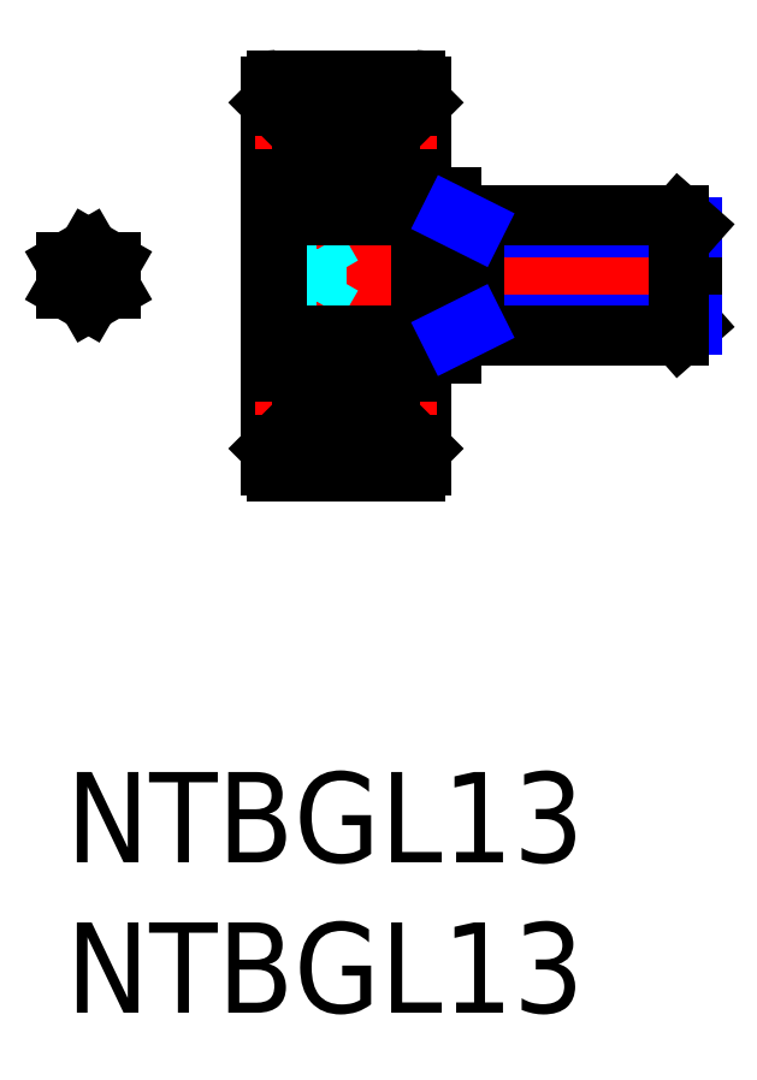
<metadata>
{"format":"dxf","ext":"dxf","renderer":"ezdxf+matplotlib","layout":"modelspace","background":"white","min_lineweight":24,"dpi":150}
</metadata>
<code>
0
SECTION
2
ENTITIES
0
INSERT
8
MSM_CONTINUOUS
2
*U2
10
0
20
0
30
0
0
INSERT
8
MSM_CONTINUOUS
2
*U3
10
0
20
0
30
0
0
LINE
8
MSM_CENTER
10
9.303
20
9.5
30
0
11
9.303
21
23.5
31
0
0
LINE
8
MSM_CENTER
10
6.303
20
16.5
30
0
11
21.3
21
16.5
31
0
0
LINE
8
MSM_CENTER
10
0.75
20
15.13
30
0
11
0.75
21
17.87
31
0
0
LINE
8
MSM_CENTER
10
2
20
16.5
30
0
11
-0.5
21
16.5
31
0
0
LINE
8
MSM_DASHED
10
7.003
20
17.37
30
0
11
8.336
21
17.37
31
0
0
LINE
8
MSM_DASHED
10
8.336
20
15.63
30
0
11
8.836
21
16.5
31
0
0
LINE
8
MSM_DASHED
10
7.003
20
16.93
30
0
11
8.336
21
16.93
31
0
0
LINE
8
MSM_DASHED
10
7.003
20
16.07
30
0
11
8.336
21
16.07
31
0
0
LINE
8
MSM_DASHED
10
7.003
20
15.63
30
0
11
8.336
21
15.63
31
0
0
LINE
8
MSM_DASHED
10
8.336
20
17.37
30
0
11
8.336
21
15.63
31
0
0
LINE
8
MSM_DASHED
10
8.336
20
17.37
30
0
11
8.836
21
16.5
31
0
0
LINE
8
MSM_CONTINUOUS
10
6.803
20
22.8
30
0
11
6.803
21
10.2
31
0
0
LINE
8
MSM_CONTINUOUS
10
11.8
20
10.2
30
0
11
11.8
21
22.8
31
0
0
LINE
8
MSM_CENTER
10
12.3
20
12.05
30
0
11
6.303
21
12.05
31
0
0
CIRCLE
8
MSM_CONTINUOUS
10
9.303
20
12.05
30
0
40
1.191
0
LINE
8
MSM_CONTINUOUS
10
8.276
20
12.9
30
0
11
8.469
21
12.9
31
0
0
LINE
8
MSM_CONTINUOUS
10
8.276
20
11.2
30
0
11
8.469
21
11.2
31
0
0
LINE
8
MSM_CONTINUOUS
10
7.003
20
10
30
0
11
11.6
21
10
31
0
0
LINE
8
MSM_CONTINUOUS
10
8.176
20
11.25
30
0
11
7.943
21
11.48
31
0
0
LINE
8
MSM_CONTINUOUS
10
8.059
20
11.2
30
0
11
7.826
21
11.43
31
0
0
LINE
8
MSM_CONTINUOUS
10
6.803
20
10.75
30
0
11
6.903
21
10.85
31
0
0
ARC
8
MSM_CONTINUOUS
10
7.695
20
10.91
30
0
40
0.1164
50
120
51
210
0
LINE
8
MSM_CONTINUOUS
10
7.594
20
10.85
30
0
11
7.689
21
10.69
31
0
0
LINE
8
MSM_CONTINUOUS
10
6.903
20
10.85
30
0
11
7.594
21
10.85
31
0
0
ARC
8
MSM_CONTINUOUS
10
7.915
20
10.82
30
0
40
0.261
50
210
51
0
0
ARC
8
MSM_CONTINUOUS
10
7.915
20
10.82
30
0
40
0.1446
50
210
51
0
0
LINE
8
MSM_CONTINUOUS
10
8.176
20
11.1
30
0
11
8.276
21
11.2
31
0
0
LINE
8
MSM_CONTINUOUS
10
7.636
20
11.01
30
0
11
7.737
21
11.07
31
0
0
LINE
8
MSM_CONTINUOUS
10
7.737
20
11.07
30
0
11
7.795
21
10.97
31
0
0
LINE
8
MSM_CONTINUOUS
10
8.176
20
10.82
30
0
11
8.176
21
11.25
31
0
0
LINE
8
MSM_CONTINUOUS
10
8.059
20
10.82
30
0
11
8.059
21
11.2
31
0
0
LINE
8
MSM_CONTINUOUS
10
7.695
20
10.91
30
0
11
7.789
21
10.75
31
0
0
LINE
8
MSM_CONTINUOUS
10
7.795
20
10.97
30
0
11
7.695
21
10.91
31
0
0
LINE
8
MSM_CONTINUOUS
10
6.803
20
13.3
30
0
11
8.176
21
13.3
31
0
0
LINE
8
MSM_CONTINUOUS
10
7.943
20
13.01
30
0
11
7.943
21
11.48
31
0
0
LINE
8
MSM_CONTINUOUS
10
7.826
20
11.43
30
0
11
7.826
21
13.01
31
0
0
ARC
8
MSM_CONTINUOUS
10
7.943
20
13.01
30
0
40
0.1164
50
90
51
180
0
LINE
8
MSM_CONTINUOUS
10
8.176
20
13
30
0
11
8.276
21
12.9
31
0
0
LINE
8
MSM_CONTINUOUS
10
8.176
20
13.3
30
0
11
8.176
21
13
31
0
0
LINE
8
MSM_CONTINUOUS
10
8.117
20
13.01
30
0
11
7.943
21
13.01
31
0
0
LINE
8
MSM_CONTINUOUS
10
8.117
20
13.13
30
0
11
8.117
21
13.01
31
0
0
LINE
8
MSM_CONTINUOUS
10
7.943
20
13.13
30
0
11
8.117
21
13.13
31
0
0
LINE
8
MSM_CONTINUOUS
10
11.8
20
13.3
30
0
11
10.43
21
13.3
31
0
0
LINE
8
MSM_CONTINUOUS
10
11.7
20
10.85
30
0
11
11.01
21
10.85
31
0
0
LINE
8
MSM_CONTINUOUS
10
10.43
20
11.25
30
0
11
10.66
21
11.48
31
0
0
LINE
8
MSM_CONTINUOUS
10
10.55
20
11.2
30
0
11
10.78
21
11.43
31
0
0
ARC
8
MSM_CONTINUOUS
10
10.69
20
10.82
30
0
40
0.261
50
180
51
330
0
LINE
8
MSM_CONTINUOUS
10
10.43
20
10.82
30
0
11
10.43
21
11.25
31
0
0
LINE
8
MSM_CONTINUOUS
10
10.33
20
11.2
30
0
11
10.14
21
11.2
31
0
0
LINE
8
MSM_CONTINUOUS
10
10.43
20
11.1
30
0
11
10.33
21
11.2
31
0
0
ARC
8
MSM_CONTINUOUS
10
10.69
20
10.82
30
0
40
0.1446
50
180
51
330
0
ARC
8
MSM_CONTINUOUS
10
10.91
20
10.91
30
0
40
0.1164
50
330
51
60
0
LINE
8
MSM_CONTINUOUS
10
10.55
20
10.82
30
0
11
10.55
21
11.2
31
0
0
LINE
8
MSM_CONTINUOUS
10
10.91
20
10.91
30
0
11
10.82
21
10.75
31
0
0
LINE
8
MSM_CONTINUOUS
10
10.81
20
10.97
30
0
11
10.91
21
10.91
31
0
0
LINE
8
MSM_CONTINUOUS
10
10.87
20
11.07
30
0
11
10.81
21
10.97
31
0
0
LINE
8
MSM_CONTINUOUS
10
10.97
20
11.01
30
0
11
10.87
21
11.07
31
0
0
LINE
8
MSM_CONTINUOUS
10
11.01
20
10.85
30
0
11
10.92
21
10.69
31
0
0
LINE
8
MSM_CONTINUOUS
10
10.66
20
13.01
30
0
11
10.66
21
11.48
31
0
0
LINE
8
MSM_CONTINUOUS
10
10.78
20
11.43
30
0
11
10.78
21
13.01
31
0
0
LINE
8
MSM_CONTINUOUS
10
10.49
20
13.01
30
0
11
10.66
21
13.01
31
0
0
LINE
8
MSM_CONTINUOUS
10
10.66
20
13.13
30
0
11
10.49
21
13.13
31
0
0
LINE
8
MSM_CONTINUOUS
10
10.33
20
12.9
30
0
11
10.14
21
12.9
31
0
0
LINE
8
MSM_CONTINUOUS
10
10.43
20
13
30
0
11
10.33
21
12.9
31
0
0
LINE
8
MSM_CONTINUOUS
10
10.43
20
13.3
30
0
11
10.43
21
13
31
0
0
LINE
8
MSM_CONTINUOUS
10
10.49
20
13.13
30
0
11
10.49
21
13.01
31
0
0
ARC
8
MSM_CONTINUOUS
10
10.66
20
13.01
30
0
40
0.1164
50
0
51
90
0
LINE
8
MSM_CONTINUOUS
10
11.8
20
10.75
30
0
11
11.7
21
10.85
31
0
0
CIRCLE
8
MSM_CONTINUOUS
10
9.303
20
20.95
30
0
40
1.191
0
LINE
8
MSM_CONTINUOUS
10
10.55
20
21.8
30
0
11
10.78
21
21.57
31
0
0
LINE
8
MSM_CONTINUOUS
10
10.43
20
21.75
30
0
11
10.66
21
21.52
31
0
0
LINE
8
MSM_CONTINUOUS
10
8.176
20
21.75
30
0
11
7.943
21
21.52
31
0
0
LINE
8
MSM_CONTINUOUS
10
8.059
20
21.8
30
0
11
7.826
21
21.57
31
0
0
LINE
8
MSM_CENTER
10
12.3
20
20.95
30
0
11
6.303
21
20.95
31
0
0
LINE
8
MSM_CONTINUOUS
10
8.276
20
20.1
30
0
11
8.469
21
20.1
31
0
0
ARC
8
MSM_CONTINUOUS
10
7.003
20
14.3
30
0
40
0.2
50
90
51
180
0
ARC
8
MSM_CONTINUOUS
10
7.003
20
18.7
30
0
40
0.2
50
180
51
270
0
LINE
8
MSM_CONTINUOUS
10
6.803
20
19.7
30
0
11
8.176
21
19.7
31
0
0
LINE
8
MSM_CONTINUOUS
10
7.826
20
21.57
30
0
11
7.826
21
19.99
31
0
0
LINE
8
MSM_CONTINUOUS
10
7.943
20
19.99
30
0
11
7.943
21
21.52
31
0
0
ARC
8
MSM_CONTINUOUS
10
7.943
20
19.99
30
0
40
0.1164
50
180
51
270
0
LINE
8
MSM_CONTINUOUS
10
8.176
20
20
30
0
11
8.276
21
20.1
31
0
0
LINE
8
MSM_CONTINUOUS
10
8.176
20
19.7
30
0
11
8.176
21
20
31
0
0
LINE
8
MSM_CONTINUOUS
10
7.943
20
19.87
30
0
11
8.117
21
19.87
31
0
0
LINE
8
MSM_CONTINUOUS
10
8.117
20
19.87
30
0
11
8.117
21
19.99
31
0
0
LINE
8
MSM_CONTINUOUS
10
8.117
20
19.99
30
0
11
7.943
21
19.99
31
0
0
ARC
8
MSM_CONTINUOUS
10
11.6
20
14.3
30
0
40
0.2
50
0
51
90
0
LINE
8
MSM_CONTINUOUS
10
11.8
20
19.7
30
0
11
10.43
21
19.7
31
0
0
LINE
8
MSM_CONTINUOUS
10
10.78
20
21.57
30
0
11
10.78
21
19.99
31
0
0
LINE
8
MSM_CONTINUOUS
10
10.66
20
19.99
30
0
11
10.66
21
21.52
31
0
0
LINE
8
MSM_CONTINUOUS
10
10.66
20
19.87
30
0
11
10.49
21
19.87
31
0
0
LINE
8
MSM_CONTINUOUS
10
10.49
20
19.99
30
0
11
10.66
21
19.99
31
0
0
LINE
8
MSM_CONTINUOUS
10
10.33
20
20.1
30
0
11
10.14
21
20.1
31
0
0
LINE
8
MSM_CONTINUOUS
10
10.43
20
20
30
0
11
10.33
21
20.1
31
0
0
LINE
8
MSM_CONTINUOUS
10
10.43
20
19.7
30
0
11
10.43
21
20
31
0
0
LINE
8
MSM_CONTINUOUS
10
10.49
20
19.87
30
0
11
10.49
21
19.99
31
0
0
ARC
8
MSM_CONTINUOUS
10
10.66
20
19.99
30
0
40
0.1164
50
270
51
0
0
ARC
8
0
10
11.6
20
18.7
30
0
40
0.2
50
270
51
0
0
LINE
8
MSM_CONTINUOUS
10
8.276
20
21.8
30
0
11
8.469
21
21.8
31
0
0
LINE
8
MSM_CONTINUOUS
10
7.003
20
23
30
0
11
11.6
21
23
31
0
0
LINE
8
MSM_CONTINUOUS
10
6.803
20
22.25
30
0
11
6.903
21
22.15
31
0
0
ARC
8
MSM_CONTINUOUS
10
7.695
20
22.09
30
0
40
0.1164
50
150
51
240
0
LINE
8
MSM_CONTINUOUS
10
7.594
20
22.15
30
0
11
7.689
21
22.31
31
0
0
LINE
8
MSM_CONTINUOUS
10
6.903
20
22.15
30
0
11
7.594
21
22.15
31
0
0
ARC
8
MSM_CONTINUOUS
10
7.915
20
22.18
30
0
40
0.1446
50
0
51
150
0
ARC
8
MSM_CONTINUOUS
10
7.915
20
22.18
30
0
40
0.261
50
0
51
150
0
LINE
8
MSM_CONTINUOUS
10
8.176
20
22.18
30
0
11
8.176
21
21.75
31
0
0
LINE
8
MSM_CONTINUOUS
10
8.059
20
22.18
30
0
11
8.059
21
21.8
31
0
0
LINE
8
MSM_CONTINUOUS
10
7.695
20
22.09
30
0
11
7.789
21
22.25
31
0
0
LINE
8
MSM_CONTINUOUS
10
7.795
20
22.03
30
0
11
7.695
21
22.09
31
0
0
LINE
8
MSM_CONTINUOUS
10
7.737
20
21.93
30
0
11
7.795
21
22.03
31
0
0
LINE
8
MSM_CONTINUOUS
10
7.636
20
21.99
30
0
11
7.737
21
21.93
31
0
0
LINE
8
MSM_CONTINUOUS
10
8.176
20
21.9
30
0
11
8.276
21
21.8
31
0
0
LINE
8
MSM_CONTINUOUS
10
11.7
20
22.15
30
0
11
11.01
21
22.15
31
0
0
ARC
8
MSM_CONTINUOUS
10
10.69
20
22.18
30
0
40
0.261
50
30
51
180
0
LINE
8
MSM_CONTINUOUS
10
10.43
20
21.9
30
0
11
10.33
21
21.8
31
0
0
LINE
8
MSM_CONTINUOUS
10
10.33
20
21.8
30
0
11
10.14
21
21.8
31
0
0
LINE
8
MSM_CONTINUOUS
10
10.43
20
22.18
30
0
11
10.43
21
21.75
31
0
0
ARC
8
MSM_CONTINUOUS
10
10.91
20
22.09
30
0
40
0.1164
50
300
51
30
0
ARC
8
MSM_CONTINUOUS
10
10.69
20
22.18
30
0
40
0.1446
50
30
51
180
0
LINE
8
MSM_CONTINUOUS
10
11.01
20
22.15
30
0
11
10.92
21
22.31
31
0
0
LINE
8
MSM_CONTINUOUS
10
10.97
20
21.99
30
0
11
10.87
21
21.93
31
0
0
LINE
8
MSM_CONTINUOUS
10
10.87
20
21.93
30
0
11
10.81
21
22.03
31
0
0
LINE
8
MSM_CONTINUOUS
10
10.81
20
22.03
30
0
11
10.91
21
22.09
31
0
0
LINE
8
MSM_CONTINUOUS
10
10.91
20
22.09
30
0
11
10.82
21
22.25
31
0
0
LINE
8
MSM_CONTINUOUS
10
10.55
20
22.18
30
0
11
10.55
21
21.8
31
0
0
LINE
8
MSM_CONTINUOUS
10
11.8
20
22.25
30
0
11
11.7
21
22.15
31
0
0
LINE
8
MSM_CONTINUOUS
10
11.8
20
13.9
30
0
11
12.8
21
13.9
31
0
0
LINE
8
MSM_CONTINUOUS
10
11.8
20
19.1
30
0
11
12.8
21
19.1
31
0
0
LINE
8
MSM_CONTINUOUS
10
7.003
20
14.5
30
0
11
7.003
21
18.5
31
0
0
LINE
8
MSM_CONTINUOUS
10
7.003
20
14.5
30
0
11
11.6
21
14.5
31
0
0
LINE
8
MSM_CONTINUOUS
10
7.003
20
18.5
30
0
11
11.6
21
18.5
31
0
0
LINE
8
MSM_CONTINUOUS
10
12.8
20
19.1
30
0
11
12.8
21
13.9
31
0
0
LINE
8
MSM_CONTINUOUS
10
0.75
20
17.37
30
0
11
0
21
16.93
31
0
0
LINE
8
MSM_CONTINUOUS
10
0
20
16.93
30
0
11
0
21
16.07
31
0
0
LINE
8
MSM_CONTINUOUS
10
0
20
16.07
30
0
11
0.75
21
15.63
31
0
0
LINE
8
MSM_CONTINUOUS
10
0.75
20
15.63
30
0
11
1.5
21
16.07
31
0
0
LINE
8
MSM_CONTINUOUS
10
1.5
20
16.07
30
0
11
1.5
21
16.93
31
0
0
LINE
8
MSM_CONTINUOUS
10
1.5
20
16.93
30
0
11
0.75
21
17.37
31
0
0
LINE
8
MSM_CONTINUOUS
10
20.8
20
18.12
30
0
11
20.8
21
14.88
31
0
0
LINE
8
MSM_CONTINUOUS
10
20.37
20
14.5
30
0
11
20.8
21
14.88
31
0
0
LINE
8
MSM_NARROW
10
20.8
20
14.88
30
0
11
13.56
21
14.88
31
0
0
LINE
8
MSM_CONTINUOUS
10
12.8
20
14.5
30
0
11
20.37
21
14.5
31
0
0
LINE
8
MSM_NARROW
10
20.8
20
18.12
30
0
11
13.56
21
18.12
31
0
0
LINE
8
MSM_CONTINUOUS
10
20.37
20
18.5
30
0
11
20.8
21
18.12
31
0
0
LINE
8
MSM_CONTINUOUS
10
12.8
20
18.5
30
0
11
20.37
21
18.5
31
0
0
LINE
8
MSM_CONTINUOUS
10
13.56
20
18.5
30
0
11
13.56
21
14.5
31
0
0
LINE
8
MSM_NARROW
10
12.8
20
18.5
30
0
11
13.56
21
18.12
31
0
0
LINE
8
MSM_NARROW
10
12.8
20
14.5
30
0
11
13.56
21
14.88
31
0
0
ARC
8
MSM_CONTINUOUS
10
11.6
20
22.8
30
0
40
0.2
50
0
51
90
0
ARC
8
MSM_CONTINUOUS
10
7.003
20
22.8
30
0
40
0.2
50
90
51
180
0
ARC
8
MSM_CONTINUOUS
10
7.003
20
10.2
30
0
40
0.2
50
180
51
270
0
ARC
8
0
10
11.6
20
10.2
30
0
40
0.2
50
270
51
0
0
LINE
8
MSM_CONTINUOUS
10
20.37
20
18.5
30
0
11
20.37
21
14.5
31
0
0
ENDSEC
0
EOF

</code>
